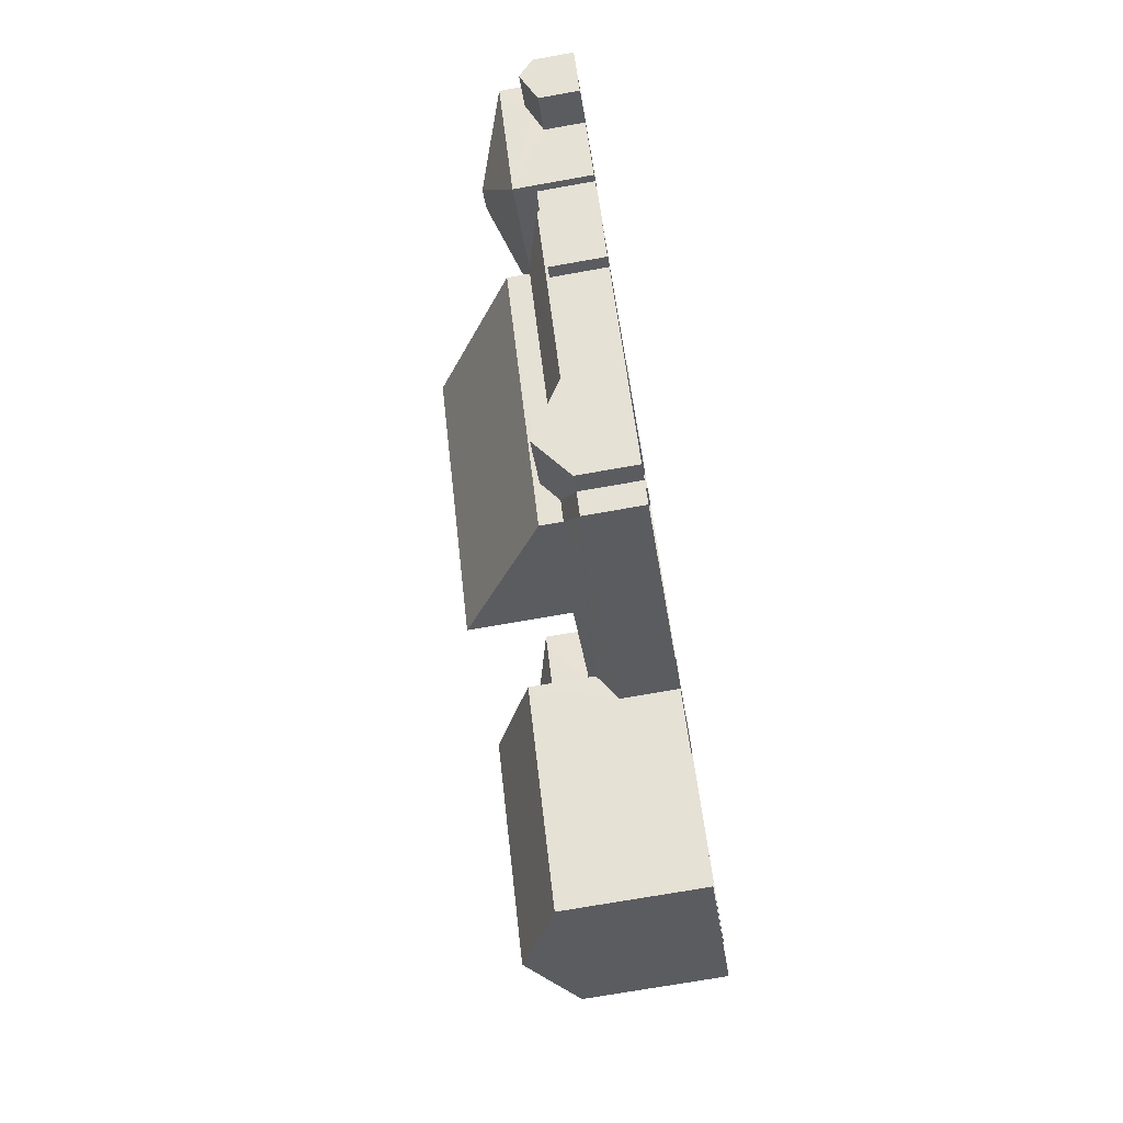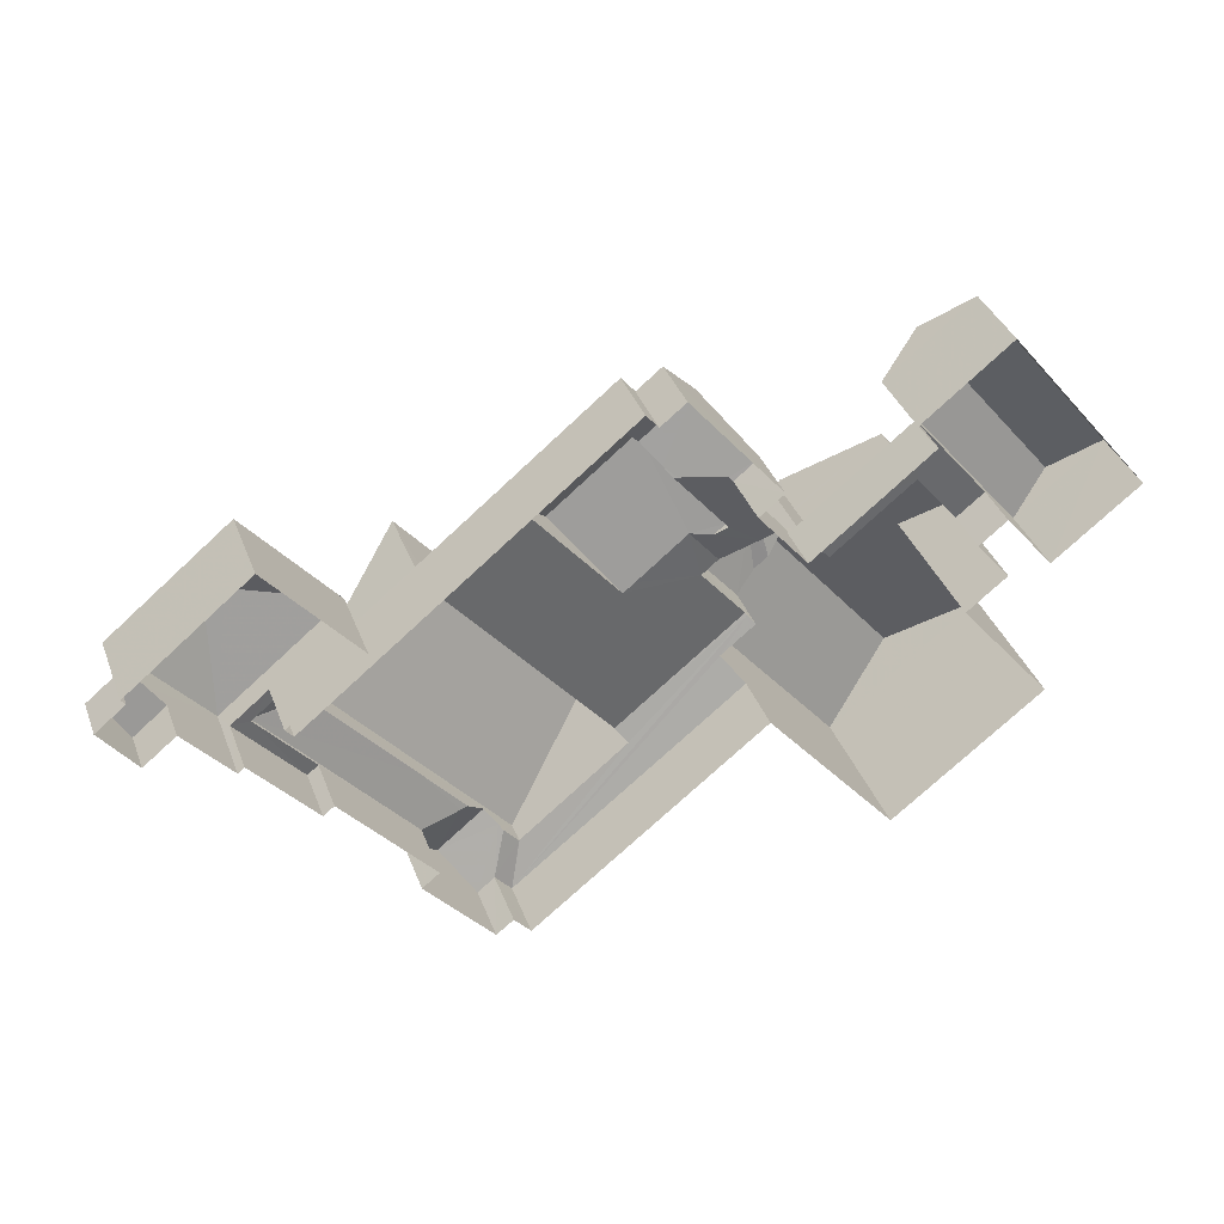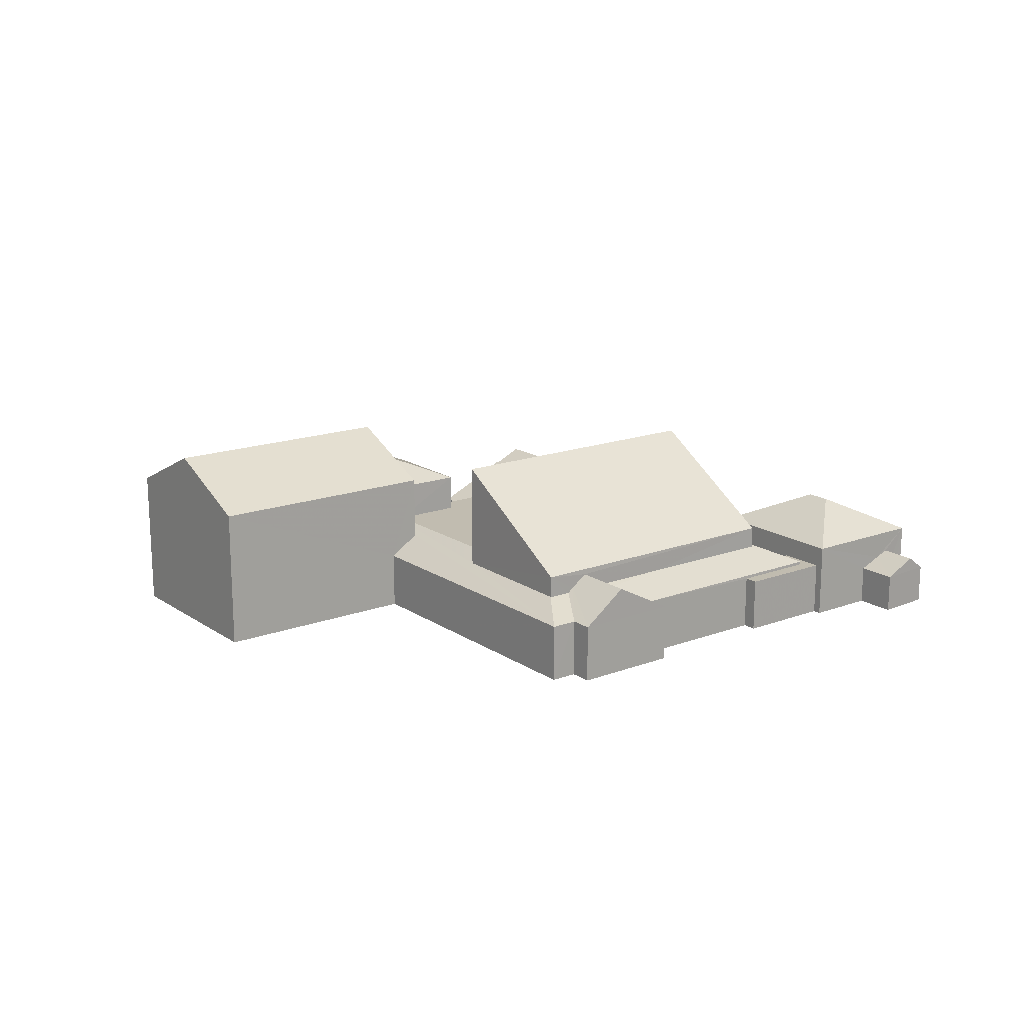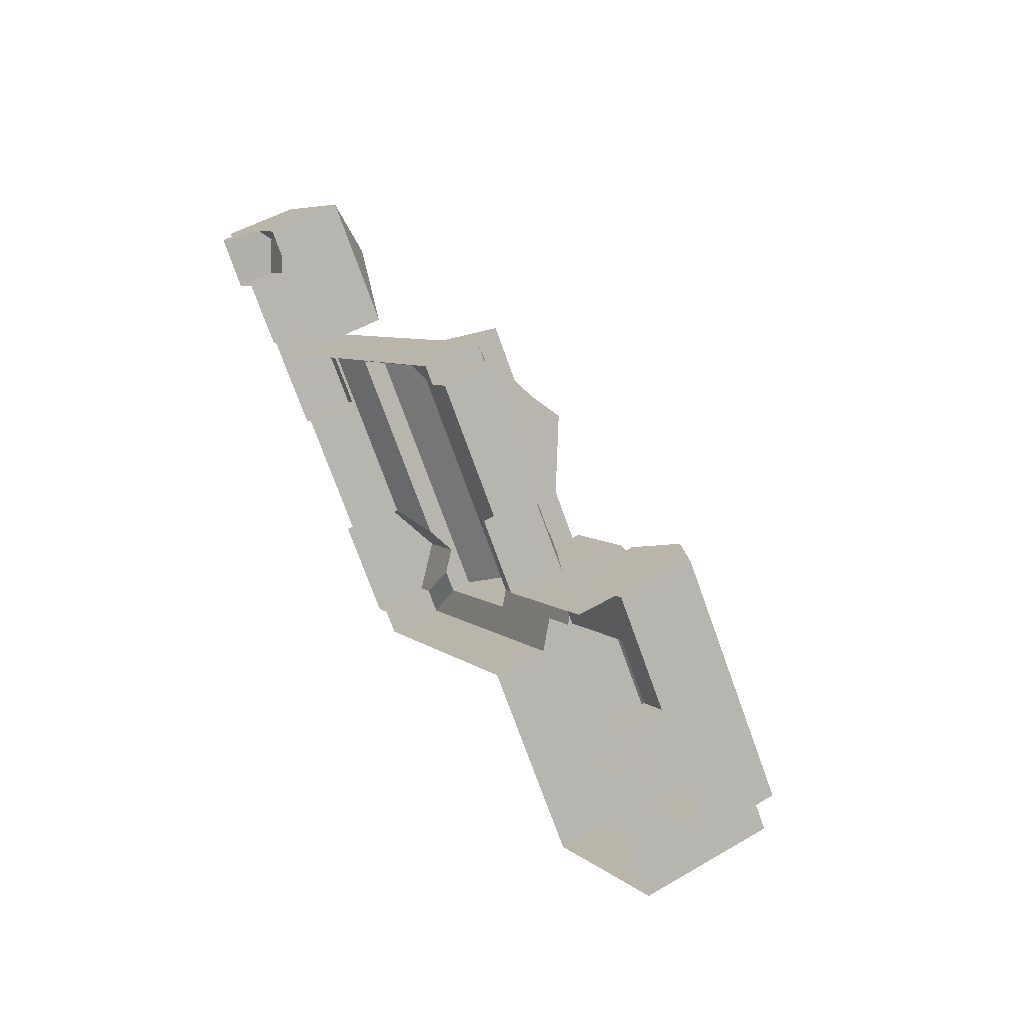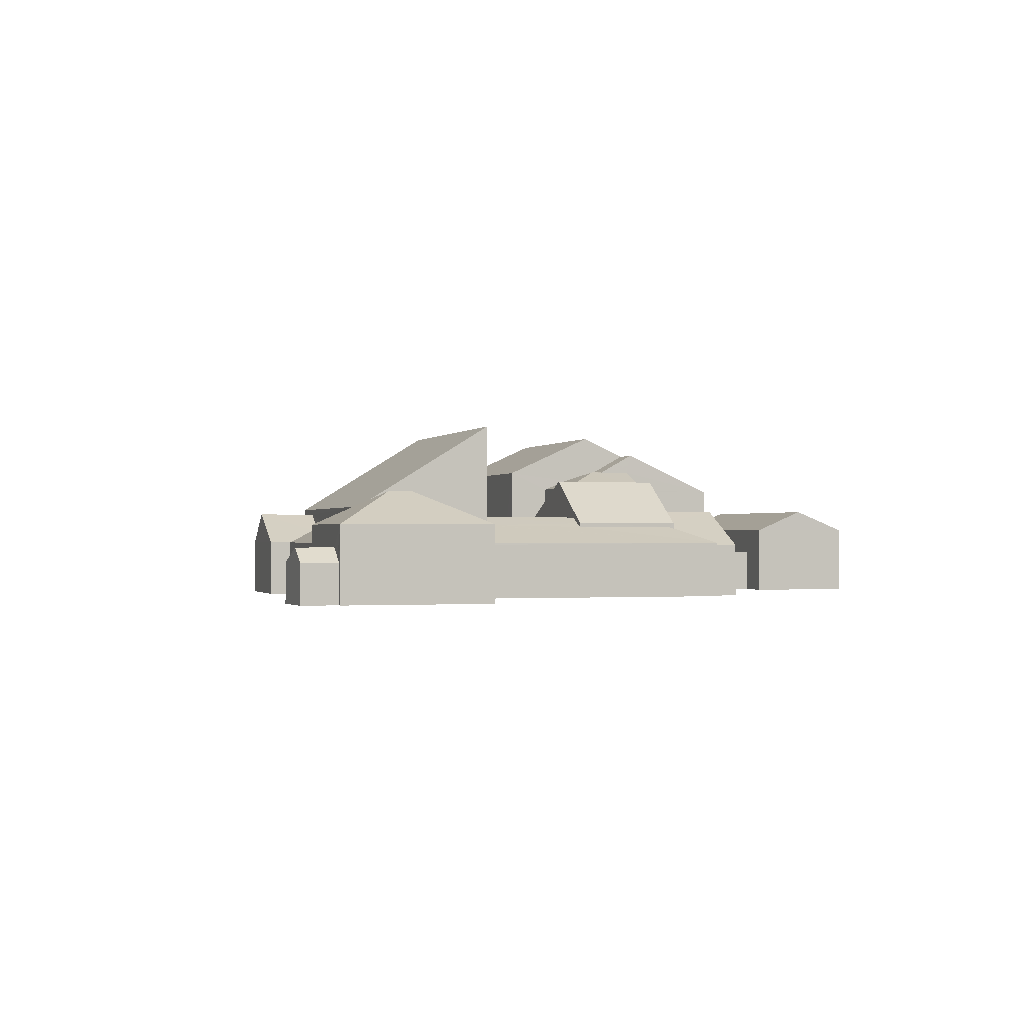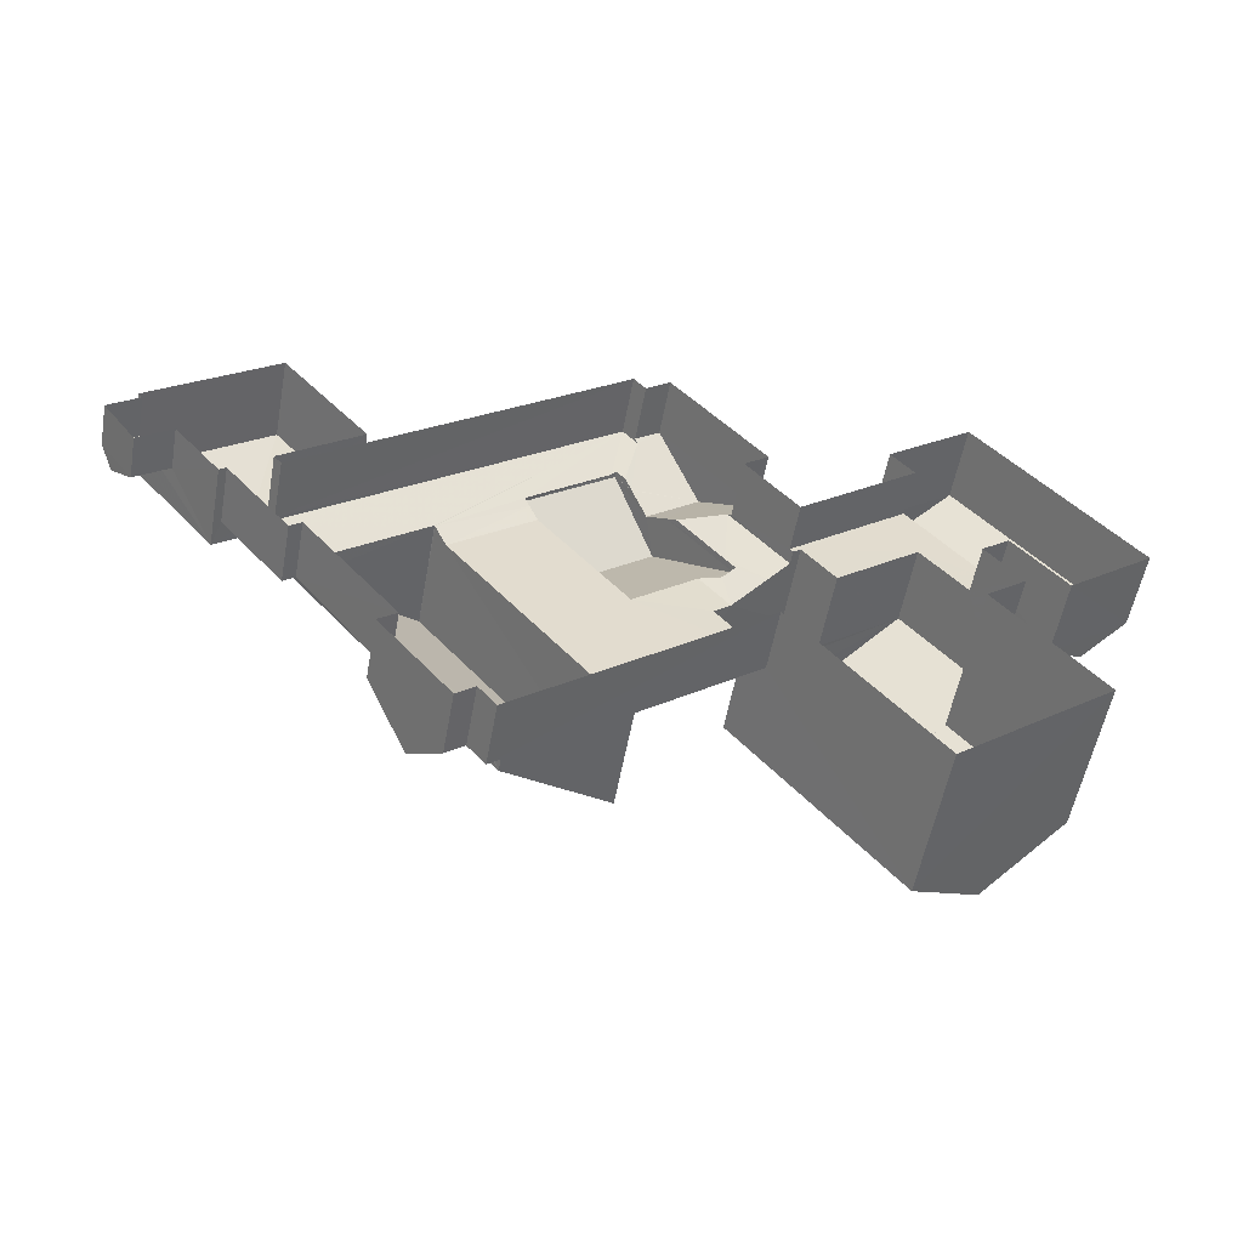
<metadata>
{"format":"obj","ext":"obj","renderer":"f3d","projection":"perspective","resolution":1024,"background":"white","views":[{"elev":-74.2,"azim":99.9,"up":"+Y"},{"elev":38.5,"azim":160.2,"up":"+Y"},{"elev":16.5,"azim":13.9,"up":"+Z"},{"elev":50.2,"azim":-122.5,"up":"+Y"},{"elev":-0.8,"azim":123.4,"up":"+Z"},{"elev":-55.5,"azim":169.7,"up":"+Y"}]}
</metadata>
<code>
v -8.924e+04 -1.001e+05 2.23
v -8.923e+04 -1.001e+05 2.23
v -8.922e+04 -1.001e+05 2.231
v -8.924e+04 -1.001e+05 2.232
v -8.924e+04 -1.001e+05 2.23
v -8.922e+04 -1.001e+05 2.229
v -8.921e+04 -1.001e+05 2.229
v -8.921e+04 -1.001e+05 2.23
v -8.922e+04 -1.001e+05 2.23
v -8.922e+04 -1.001e+05 2.23
v -8.925e+04 -1.001e+05 2.232
v -8.925e+04 -1.001e+05 2.232
v -8.925e+04 -1.001e+05 2.232
v -8.925e+04 -1.001e+05 2.233
v -8.926e+04 -1.001e+05 2.234
v -8.924e+04 -1.001e+05 2.231
v -8.921e+04 -1.001e+05 2.23
v -8.921e+04 -1.001e+05 2.23
v -8.921e+04 -1.001e+05 2.23
v -8.922e+04 -1.001e+05 2.231
v -8.925e+04 -1.001e+05 2.234
v -8.925e+04 -1.001e+05 2.234
v -8.925e+04 -1.001e+05 2.235
v -8.926e+04 -1.001e+05 2.235
v -8.924e+04 -1.001e+05 2.232
v -8.925e+04 -1.001e+05 2.233
v -8.922e+04 -1.001e+05 2.233
v -8.923e+04 -1.001e+05 2.233
v -8.922e+04 -1.001e+05 2.232
v -8.924e+04 -1.001e+05 2.233
v -8.925e+04 -1.001e+05 2.234
v -8.923e+04 -1.001e+05 2.233
v -8.923e+04 -1.001e+05 2.234
v -8.922e+04 -1.001e+05 2.231
v -8.922e+04 -1.001e+05 2.231
v -8.922e+04 -1.001e+05 2.231
v -8.921e+04 -1.001e+05 4.742
v -8.921e+04 -1.001e+05 4.263
v -8.921e+04 -1.001e+05 5.013
v -8.921e+04 -1.001e+05 5.013
v -8.922e+04 -1.001e+05 6.048
v -8.923e+04 -1.001e+05 6.049
v -8.922e+04 -1.001e+05 5.209
v -8.922e+04 -1.001e+05 6.162
v -8.924e+04 -1.001e+05 6.213
v -8.924e+04 -1.001e+05 6.539
v -8.924e+04 -1.001e+05 6.213
v -8.924e+04 -1.001e+05 5.212
v -8.923e+04 -1.001e+05 5.212
v -8.922e+04 -1.001e+05 6.159
v -8.922e+04 -1.001e+05 6.159
v -8.922e+04 -1.001e+05 7.828
v -8.922e+04 -1.001e+05 7.828
v -8.922e+04 -1.001e+05 6.158
v -8.921e+04 -1.001e+05 4.263
v -8.923e+04 -1.001e+05 8.7
v -8.923e+04 -1.001e+05 6.289
v -8.924e+04 -1.001e+05 8.699
v -8.925e+04 -1.001e+05 8.401
v -8.925e+04 -1.001e+05 8.402
v -8.924e+04 -1.001e+05 10.71
v -8.924e+04 -1.001e+05 6.989
v -8.924e+04 -1.001e+05 6.289
v -8.924e+04 -1.001e+05 6.989
v -8.924e+04 -1.001e+05 6.263
v -8.924e+04 -1.001e+05 5.084
v -8.921e+04 -1.001e+05 6.158
v -8.925e+04 -1.001e+05 11.83
v -8.924e+04 -1.001e+05 9.571
v -8.924e+04 -1.001e+05 11.83
v -8.923e+04 -1.001e+05 6.871
v -8.923e+04 -1.001e+05 5.915
v -8.923e+04 -1.001e+05 6.05
v -8.923e+04 -1.001e+05 6.871
v -8.923e+04 -1.001e+05 5.212
v -8.923e+04 -1.001e+05 5.212
v -8.923e+04 -1.001e+05 6.275
v -8.923e+04 -1.001e+05 6.05
v -8.924e+04 -1.001e+05 5.968
v -8.924e+04 -1.001e+05 5.903
v -8.924e+04 -1.001e+05 5.968
v -8.924e+04 -1.001e+05 5.744
v -8.924e+04 -1.001e+05 5.211
v -8.924e+04 -1.001e+05 5.21
v -8.922e+04 -1.001e+05 5.05
v -8.922e+04 -1.001e+05 5.05
v -8.922e+04 -1.001e+05 5.049
v -8.922e+04 -1.001e+05 5.049
v -8.922e+04 -1.001e+05 5.049
v -8.922e+04 -1.001e+05 5.049
v -8.924e+04 -1.001e+05 5.085
v -8.924e+04 -1.001e+05 5.085
v -8.925e+04 -1.001e+05 5.955
v -8.926e+04 -1.001e+05 5.957
v -8.925e+04 -1.001e+05 7.095
v -8.922e+04 -1.001e+05 5.211
v -8.922e+04 -1.001e+05 7.162
v -8.924e+04 -1.001e+05 11.59
v -8.923e+04 -1.001e+05 7.164
v -8.923e+04 -1.001e+05 11.58
v -8.924e+04 -1.001e+05 9.616
v -8.924e+04 -1.001e+05 8.555
v -8.924e+04 -1.001e+05 9.621
v -8.924e+04 -1.001e+05 9.621
v -8.924e+04 -1.001e+05 9.621
v -8.923e+04 -1.001e+05 6.063
v -8.924e+04 -1.001e+05 6.085
v -8.923e+04 -1.001e+05 6.621
v -8.924e+04 -1.001e+05 6.621
v -8.926e+04 -1.001e+05 9.573
v -8.925e+04 -1.001e+05 10.71
v -8.925e+04 -1.001e+05 10.71
v -8.925e+04 -1.001e+05 10.71
v -8.924e+04 -1.001e+05 5.209
v -8.924e+04 -1.001e+05 5.084
v -8.923e+04 -1.001e+05 5.967
v -8.921e+04 -1.001e+05 4.552
v -8.924e+04 -1.001e+05 6.62
v -8.924e+04 -1.001e+05 6.29
v -8.924e+04 -1.001e+05 6.621
v -8.924e+04 -1.001e+05 5.968
v -8.923e+04 -1.001e+05 5.967
v -8.923e+04 -1.001e+05 5.208
v -8.923e+04 -1.001e+05 6.088
v -8.924e+04 -1.001e+05 6.289
v -8.924e+04 -1.001e+05 9.571
v -8.924e+04 -1.001e+05 9.131
v -8.925e+04 -1.001e+05 10.71
v -8.923e+04 -1.001e+05 6.05
v -8.924e+04 -1.001e+05 6.29
v -8.924e+04 -1.001e+05 6.62
v -8.925e+04 -1.001e+05 5.955
v -8.926e+04 -1.001e+05 7.097
v -8.924e+04 -1.001e+05 4.556
v -8.924e+04 -1.001e+05 4.555
v -8.924e+04 -1.001e+05 4.555
v -8.925e+04 -1.001e+05 4.555
v -8.924e+04 -1.001e+05 4.556
v -8.925e+04 -1.001e+05 4.556
v -8.925e+04 -1.001e+05 4.556
v -8.925e+04 -1.001e+05 4.556
v -8.923e+04 -1.001e+05 6.159
v -8.923e+04 -1.001e+05 6.174
v -8.925e+04 -1.001e+05 9.573
v -8.924e+04 -1.001e+05 9.132
v -8.924e+04 -1.001e+05 8.556
v -8.924e+04 -1.001e+05 8.556
v -8.924e+04 -1.001e+05 6.621
v -8.923e+04 -1.001e+05 6.619
v -8.923e+04 -1.001e+05 6.619
v -8.924e+04 -1.001e+05 6.62
v -8.923e+04 -1.001e+05 6.289
v -8.923e+04 -1.001e+05 6.088
v -8.923e+04 -1.001e+05 6.289
v -8.925e+04 -1.001e+05 5.957
v -8.921e+04 -1.001e+05 4.263
v -8.921e+04 -1.001e+05 4.263
v -8.925e+04 -1.001e+05 9.572
v -8.922e+04 -1.001e+05 5.211
v -8.925e+04 -1.001e+05 8.402
v -8.924e+04 -1.001e+05 8.556
v -8.924e+04 -1.001e+05 8.401
f 1 2 3
f 1 4 5
f 6 7 8
f 9 6 10
f 11 12 13
f 11 14 15
f 5 4 16
f 17 18 19
f 18 8 19
f 10 20 3
f 21 15 14
f 22 23 24
f 13 25 26
f 27 28 29
f 4 30 25
f 26 22 31
f 30 23 22
f 32 33 30
f 29 28 32
f 13 26 14
f 4 34 29
f 20 35 34
f 20 18 36
f 1 3 4
f 18 6 8
f 10 6 18
f 11 13 14
f 20 34 3
f 10 18 20
f 22 26 25
f 25 30 22
f 4 29 30
f 29 32 30
f 3 34 4
f 37 38 39
f 40 37 39
f 41 42 43
f 44 41 43
f 45 46 47
f 48 49 45
f 49 46 45
f 50 51 52
f 52 53 54
f 37 55 38
f 56 57 58
f 59 60 61
f 62 63 64
f 65 66 64
f 63 65 64
f 51 53 52
f 67 53 51
f 68 69 70
f 71 72 73
f 71 74 72
f 75 76 77
f 78 75 77
f 79 80 81
f 82 81 83
f 81 80 84
f 83 81 84
f 85 86 87
f 86 88 87
f 87 89 90
f 87 88 89
f 91 84 92
f 92 84 64
f 84 80 64
f 93 94 95
f 73 72 42
f 42 96 43
f 42 72 96
f 97 98 99
f 97 100 98
f 101 102 103
f 104 105 101
f 105 102 101
f 49 106 107
f 49 107 46
f 108 109 46
f 107 108 46
f 70 110 68
f 111 112 113
f 77 74 71
f 77 76 74
f 65 114 66
f 66 114 115
f 116 114 65
f 60 113 61
f 117 40 39
f 118 119 120
f 119 82 120
f 121 81 82
f 119 121 82
f 116 122 114
f 114 122 123
f 122 124 123
f 79 125 80
f 125 64 80
f 125 62 64
f 126 127 104
f 112 128 113
f 126 104 128
f 113 128 61
f 104 101 61
f 128 104 61
f 49 75 129
f 75 78 129
f 106 49 129
f 119 118 130
f 130 118 58
f 118 131 58
f 132 95 133
f 134 135 136
f 135 137 136
f 138 136 139
f 139 137 140
f 139 140 141
f 136 137 139
f 123 142 43
f 43 142 44
f 143 142 123
f 69 68 144
f 94 133 95
f 105 145 146
f 147 105 146
f 120 148 118
f 118 148 131
f 149 150 151
f 151 148 109
f 151 109 108
f 131 148 151
f 149 151 108
f 147 102 105
f 131 151 56
f 58 131 56
f 67 54 53
f 150 149 152
f 149 143 152
f 153 123 124
f 143 123 153
f 152 143 153
f 56 154 57
f 155 132 133
f 117 39 156
f 157 117 156
f 128 112 70
f 111 110 70
f 158 110 111
f 112 111 70
f 74 159 96
f 72 74 96
f 50 52 54
f 127 145 105
f 104 127 105
f 133 94 155
f 156 17 19
f 156 38 17
f 47 146 45
f 45 146 69
f 145 126 69
f 127 126 145
f 146 145 69
f 98 108 107
f 143 100 142
f 149 98 100
f 149 100 143
f 149 108 98
f 110 160 24
f 24 160 22
f 158 160 110
f 95 132 93
f 74 76 159
f 129 78 99
f 97 99 71
f 78 77 99
f 71 73 42
f 97 42 41
f 71 99 77
f 97 71 42
f 115 5 66
f 115 1 5
f 75 28 76
f 75 32 28
f 121 119 130
f 8 7 157
f 7 67 157
f 18 55 36
f 37 67 51
f 55 37 51
f 36 55 51
f 117 67 40
f 40 67 37
f 157 67 117
f 15 93 11
f 15 94 93
f 47 46 146
f 147 146 109
f 148 147 109
f 146 46 109
f 103 102 161
f 135 134 83
f 83 84 91
f 4 25 135
f 91 4 135
f 91 135 83
f 68 110 144
f 162 102 136
f 136 138 162
f 161 102 162
f 39 38 156
f 137 135 25
f 13 137 25
f 160 60 31
f 22 160 31
f 85 35 86
f 85 34 35
f 1 115 2
f 2 115 123
f 115 114 123
f 122 116 57
f 116 65 57
f 65 63 57
f 89 3 90
f 89 10 3
f 103 59 61
f 61 101 103
f 161 162 59
f 161 59 103
f 87 43 85
f 34 85 29
f 29 85 96
f 85 43 96
f 96 159 27
f 29 96 27
f 9 10 89
f 89 50 9
f 50 89 51
f 36 88 20
f 51 88 36
f 89 88 51
f 91 92 16
f 4 91 16
f 14 26 141
f 140 14 141
f 57 63 62
f 57 62 58
f 125 130 58
f 62 125 58
f 64 66 92
f 134 136 83
f 136 102 83
f 120 147 148
f 120 102 147
f 82 102 120
f 83 102 82
f 144 24 23
f 144 110 24
f 9 54 6
f 9 50 54
f 76 28 27
f 159 76 27
f 152 153 154
f 138 59 162
f 138 139 59
f 43 90 123
f 123 90 2
f 43 87 90
f 2 90 3
f 132 12 11
f 93 132 11
f 121 130 81
f 130 125 81
f 125 79 81
f 48 144 23
f 23 30 48
f 48 69 144
f 45 69 48
f 59 141 60
f 60 141 31
f 59 139 141
f 31 141 26
f 56 150 154
f 154 150 152
f 151 150 56
f 142 100 97
f 97 41 44
f 142 97 44
f 49 30 33
f 49 48 30
f 21 14 140
f 140 155 21
f 155 140 132
f 12 137 13
f 132 137 12
f 140 137 132
f 88 86 35
f 20 88 35
f 124 154 153
f 122 57 124
f 124 57 154
f 66 5 16
f 92 66 16
f 6 54 67
f 7 6 67
f 157 156 19
f 8 157 19
f 18 17 38
f 55 18 38
f 70 126 128
f 70 69 126
f 75 49 33
f 32 75 33
f 107 99 98
f 106 129 99
f 107 106 99
f 94 15 21
f 155 94 21
f 158 60 160
f 111 113 158
f 113 60 158

</code>
